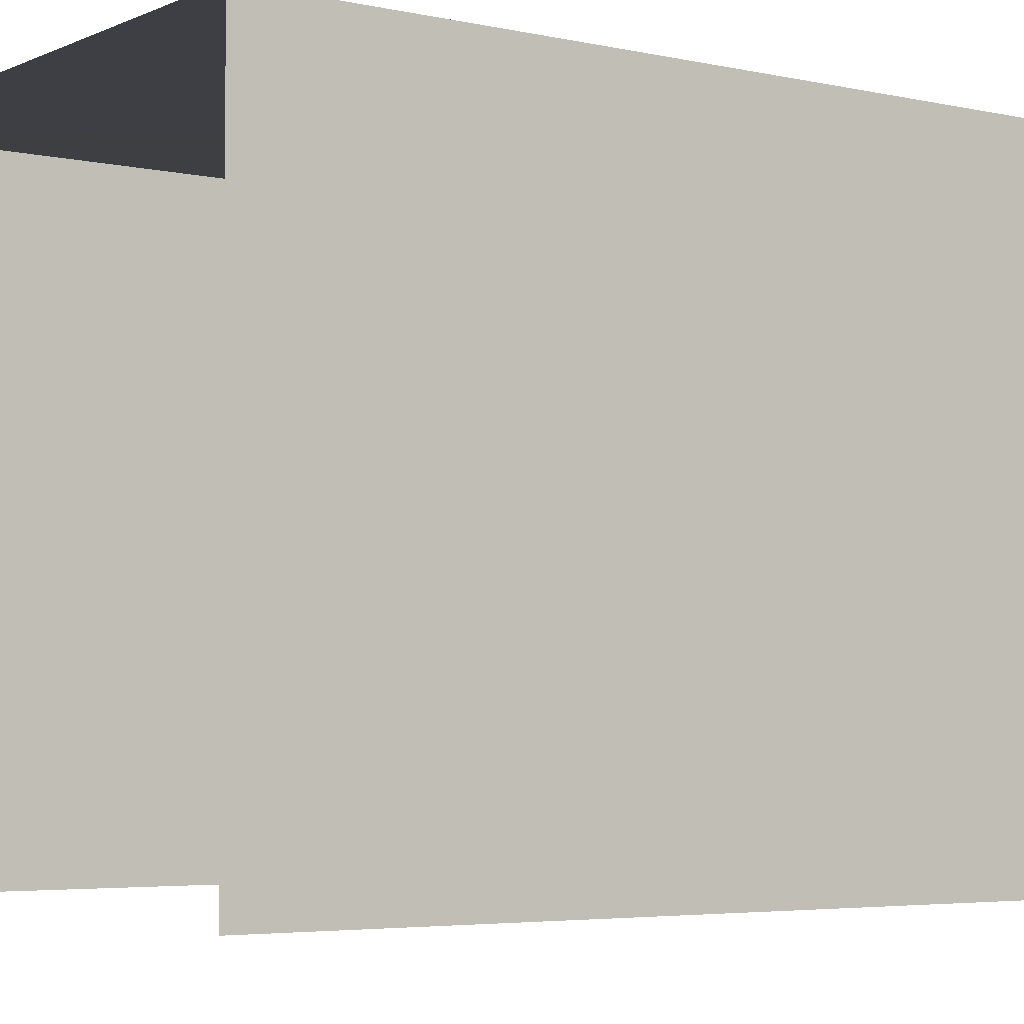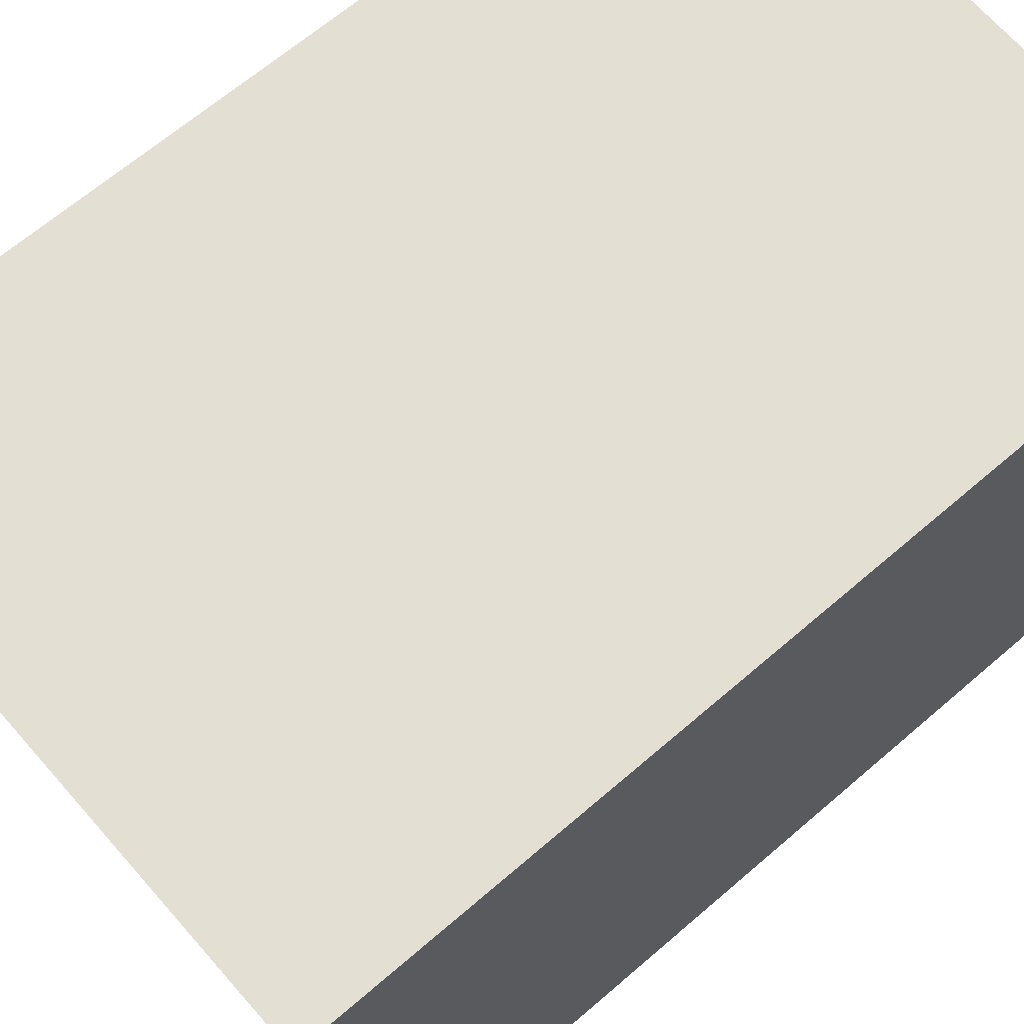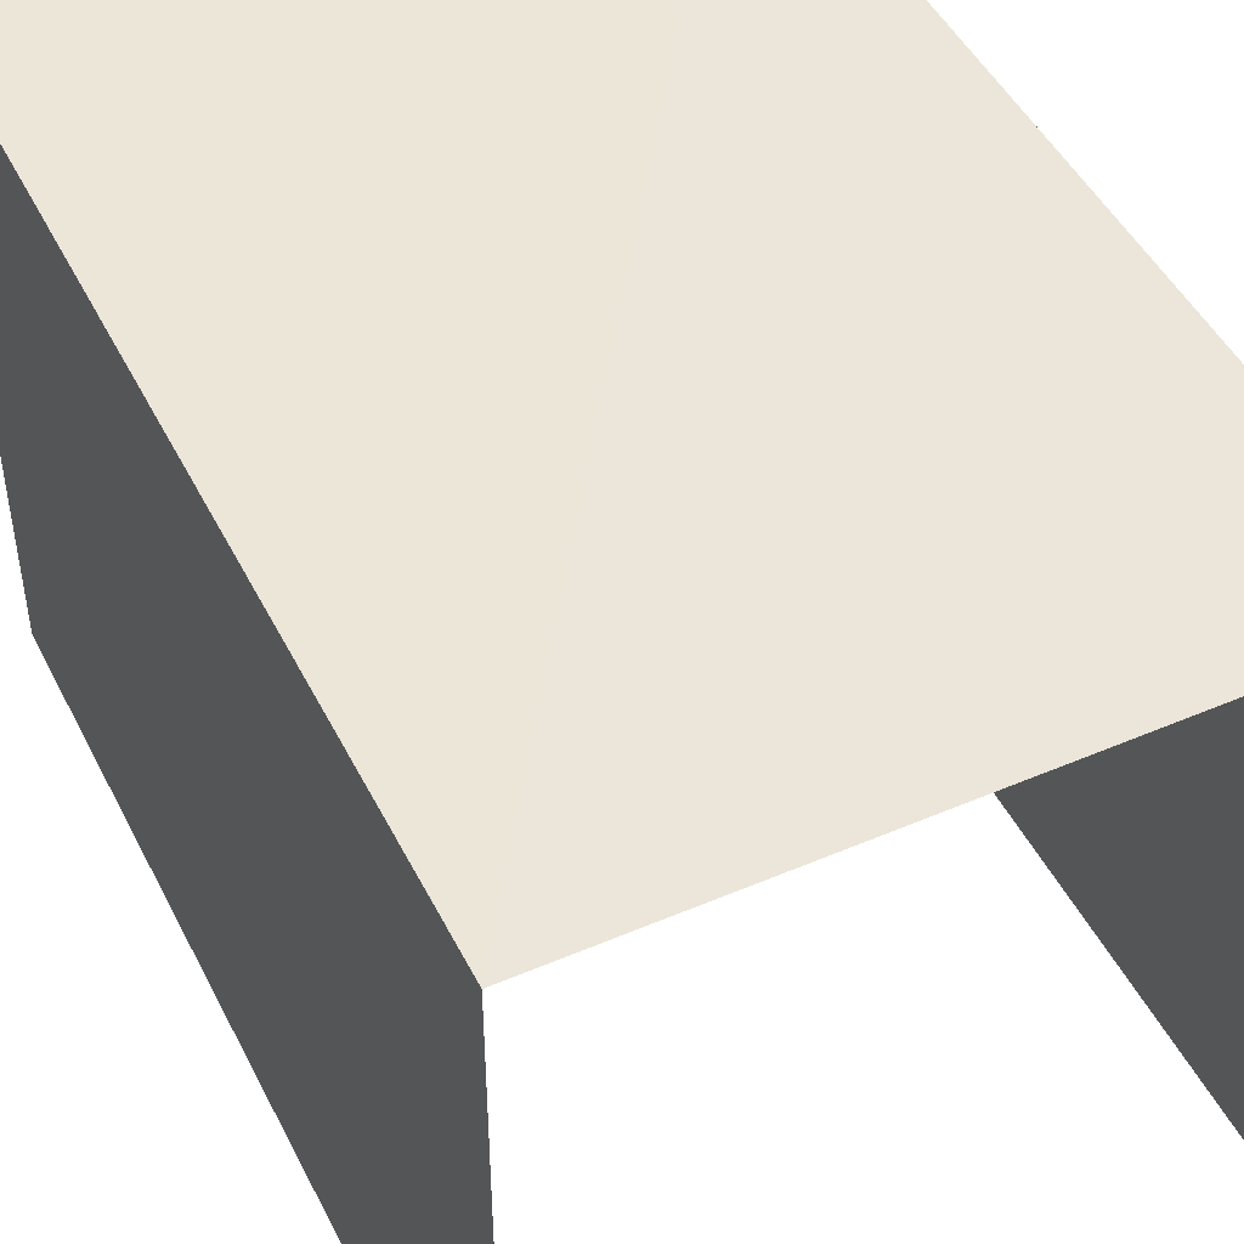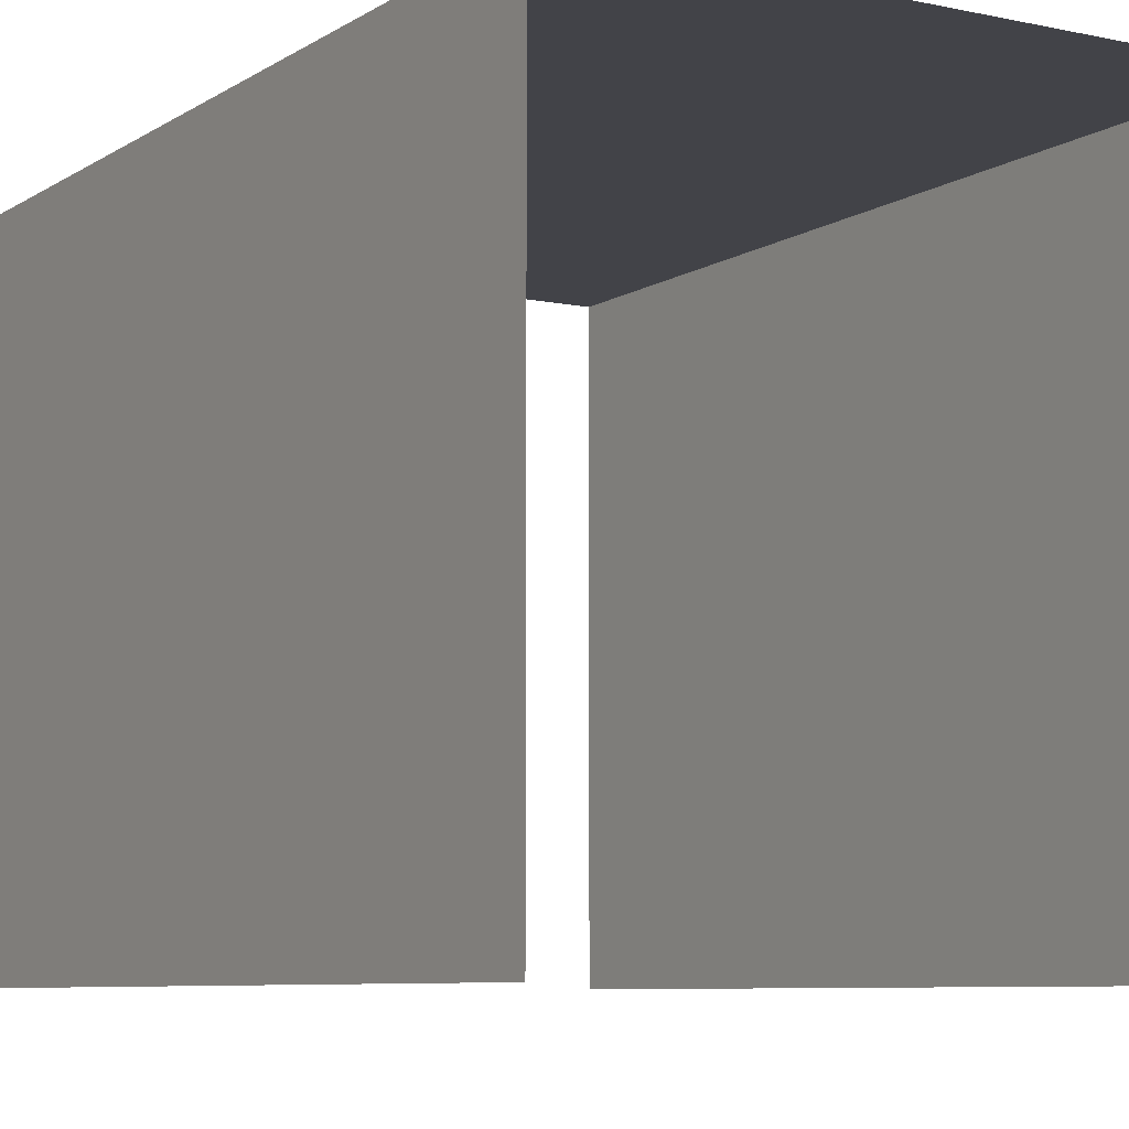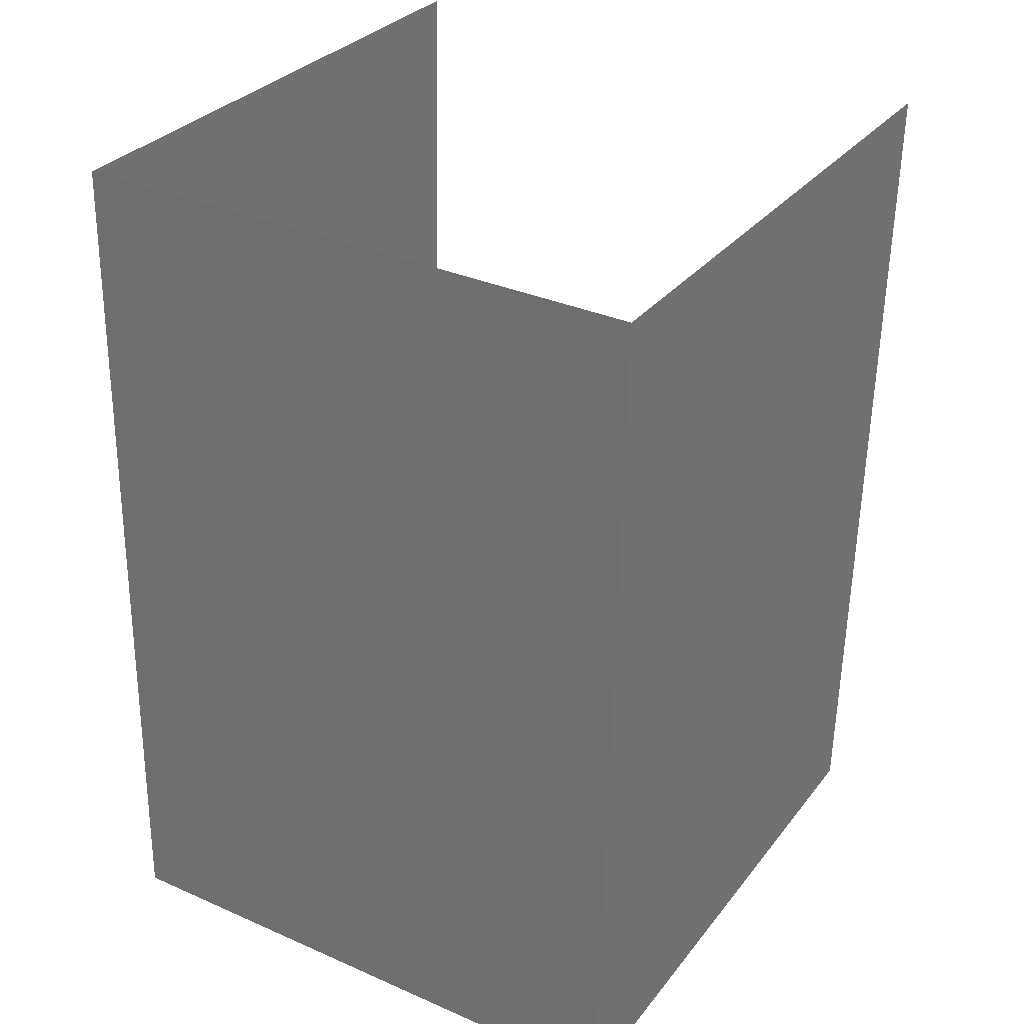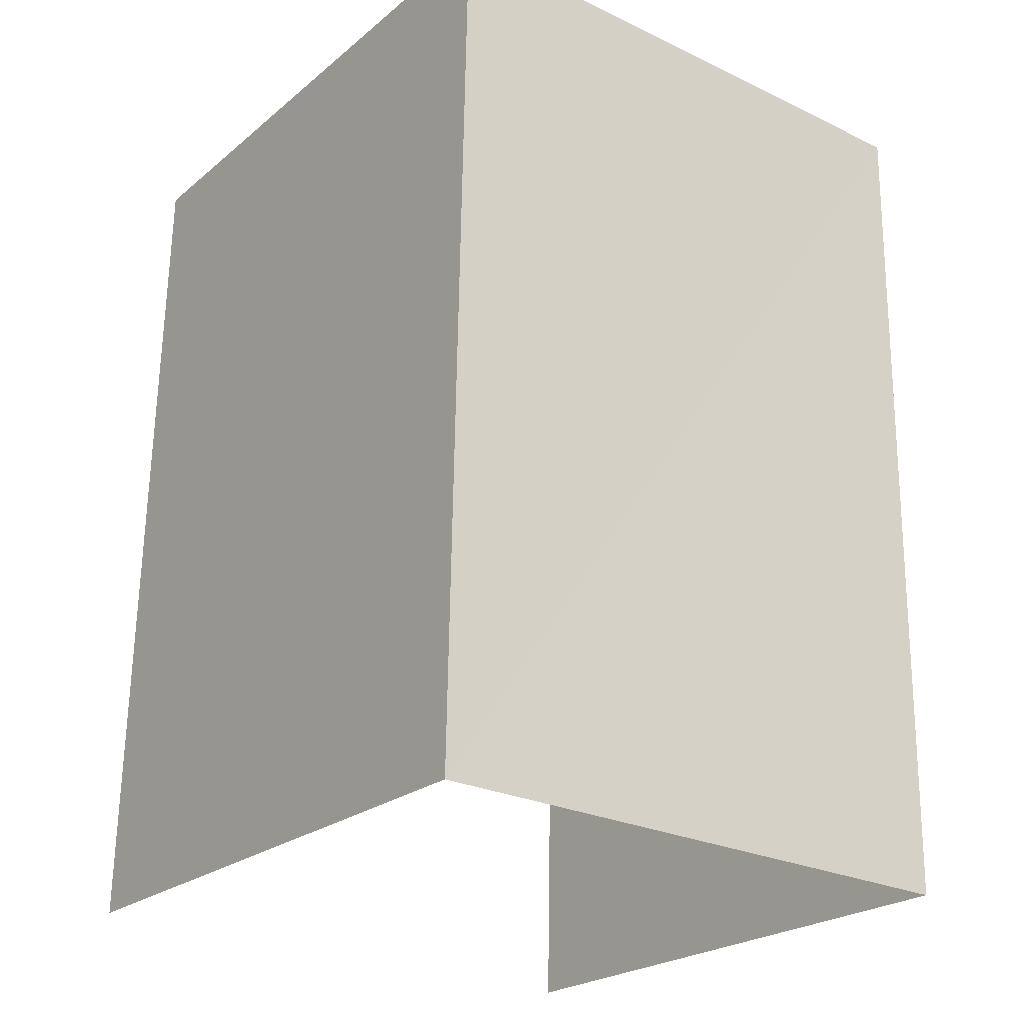
<metadata>
{"format":"obj","ext":"obj","renderer":"f3d","projection":"perspective","resolution":1024,"background":"white","views":[{"elev":-4.4,"azim":-127.0,"up":"+Z"},{"elev":66.8,"azim":-131.9,"up":"+Z"},{"elev":47.6,"azim":-27.1,"up":"+Z"},{"elev":-7.6,"azim":147.8,"up":"+Z"},{"elev":31.1,"azim":31.0,"up":"+Y"},{"elev":-23.8,"azim":-36.9,"up":"+Y"}]}
</metadata>
<code>
v -2.25e+05 -1.264e+05 18.78
v -2.25e+05 -1.264e+05 18.78
v -2.25e+05 -1.264e+05 18.78
v -2.25e+05 -1.264e+05 18.78
v -2.25e+05 -1.264e+05 21.48
v -2.25e+05 -1.264e+05 21.48
v -2.25e+05 -1.264e+05 21.48
v -2.25e+05 -1.264e+05 21.48
f 1 2 3
f 4 1 3
f 5 1 4
f 6 5 4
f 7 3 2
f 8 7 2
f 5 6 7
f 8 5 7
f 7 4 3
f 7 6 4
f 5 2 1
f 5 8 2

</code>
